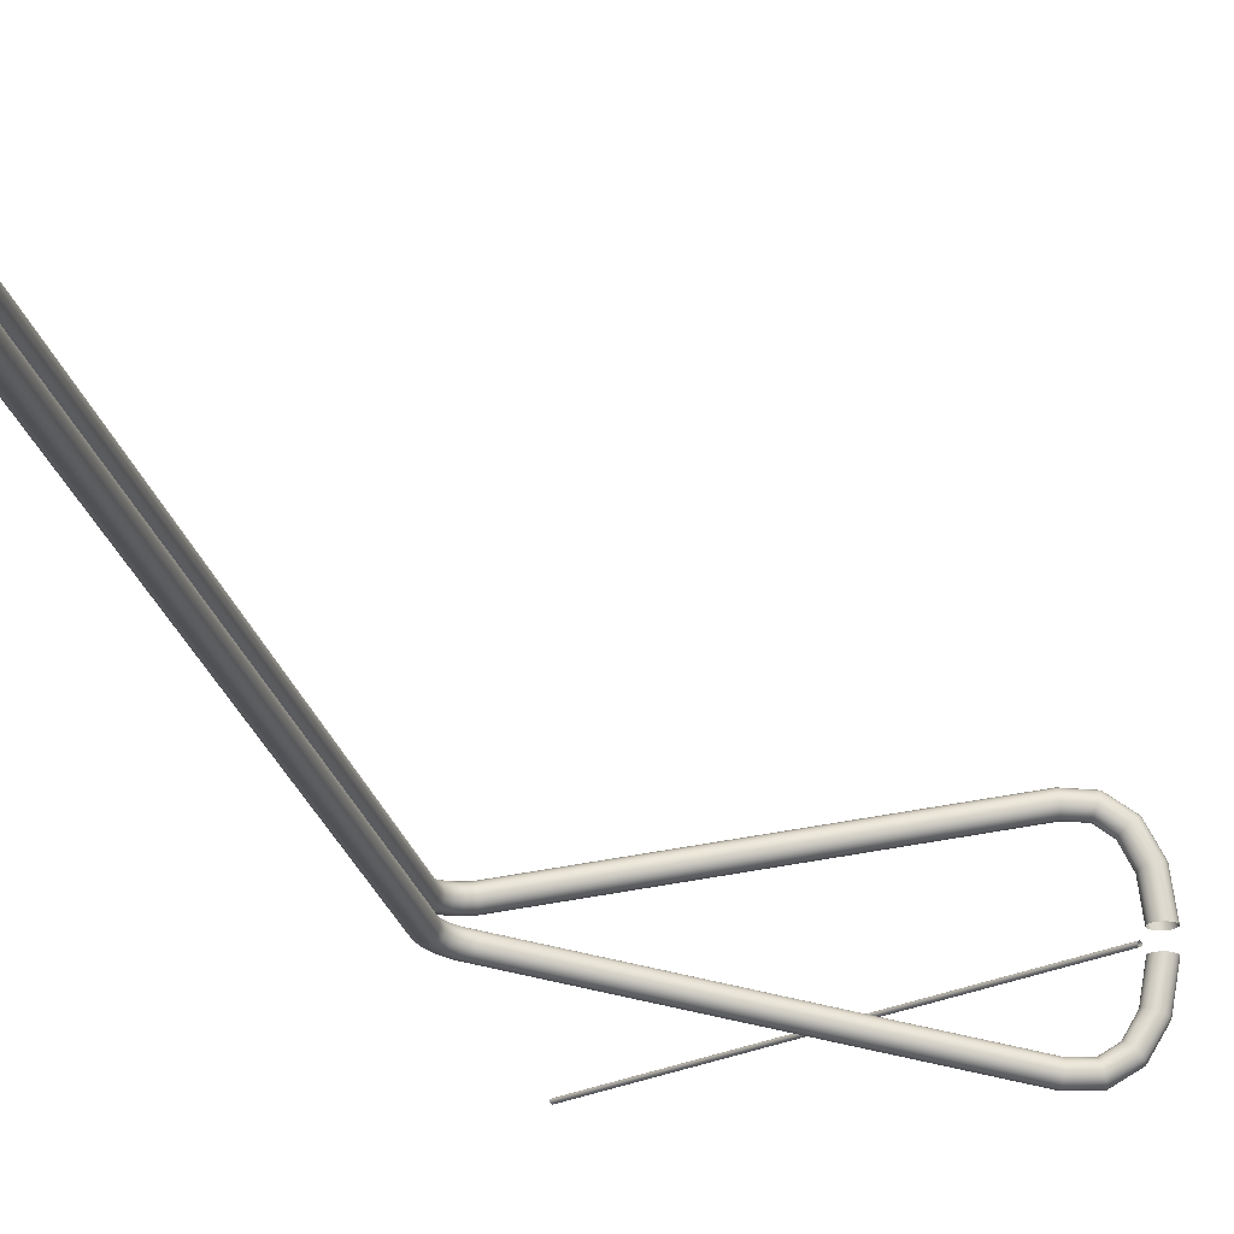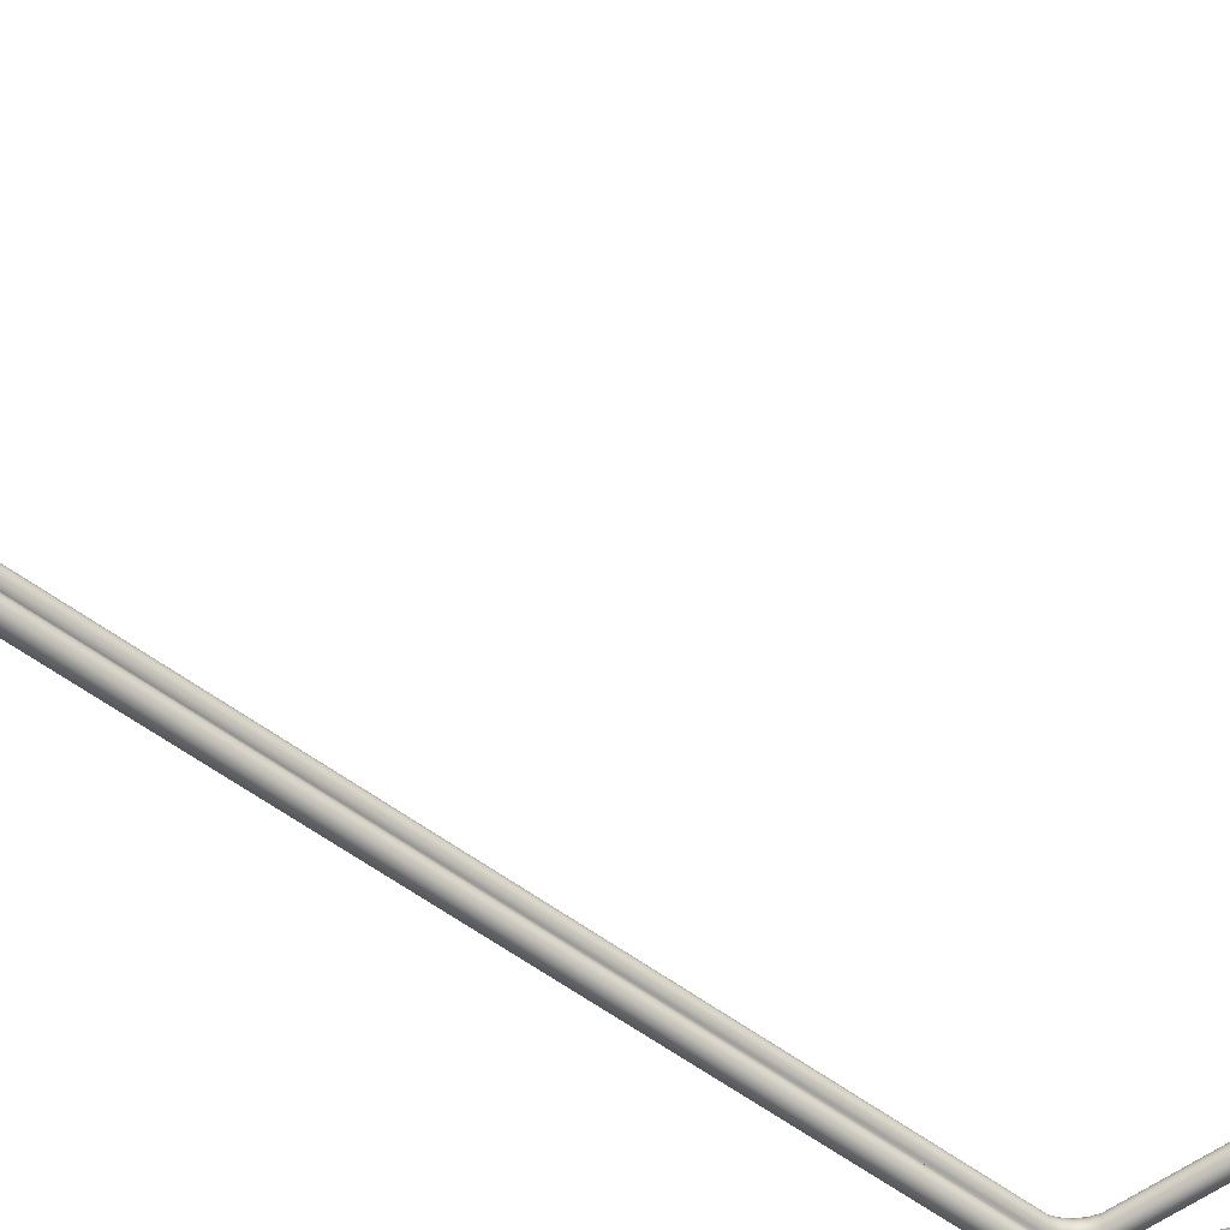
<metadata>
{"format":"obj","ext":"obj","renderer":"f3d","projection":"perspective","resolution":1024,"background":"white","views":[{"elev":-18.1,"azim":-169.8,"up":"+Y"},{"elev":-44.4,"azim":-132.9,"up":"+Y"}]}
</metadata>
<code>
o Ausleger_Semaphor_Ausleger.002
v -1.06 0.02278 0.5549
v -1.054 0.02263 0.563
v -1.046 0.02244 0.5685
v -1.037 0.02223 0.5704
v -1.027 0.02203 0.5685
v -1.019 0.02187 0.563
v -1.014 0.02178 0.5549
v -1.012 0.02178 0.5454
v -1.014 0.02185 0.5358
v -1.019 0.022 0.5277
v -1.027 0.02219 0.5223
v -1.037 0.02241 0.5204
v -1.046 0.02261 0.5223
v -1.054 0.02276 0.5277
v -1.06 0.02285 0.5358
v -1.062 0.02286 0.5454
v -1.045 0.1182 0.5517
v -1.04 0.1171 0.5598
v -1.032 0.115 0.5653
v -1.023 0.1122 0.5673
v -1.014 0.109 0.5655
v -1.006 0.1061 0.5602
v -1.001 0.1037 0.5522
v -0.9997 0.1024 0.5427
v -1.002 0.1022 0.5331
v -1.007 0.1032 0.525
v -1.015 0.1053 0.5195
v -1.024 0.1082 0.5175
v -1.033 0.1113 0.5193
v -1.041 0.1143 0.5246
v -1.046 0.1166 0.5326
v -1.047 0.118 0.5421
v -1.008 0.1867 0.5418
v -1.004 0.1846 0.5501
v -0.9971 0.1802 0.5559
v -0.9898 0.1742 0.5584
v -0.9828 0.1676 0.5572
v -0.9771 0.1613 0.5524
v -0.9736 0.1563 0.5447
v -0.9728 0.1534 0.5355
v -0.9749 0.1529 0.526
v -0.9796 0.1551 0.5176
v -0.986 0.1595 0.5118
v -0.9933 0.1654 0.5093
v -1 0.1721 0.5106
v -1.006 0.1783 0.5154
v -1.01 0.1833 0.523
v -1.01 0.1863 0.5322
v -0.952 0.2244 0.5264
v -0.9487 0.2214 0.5351
v -0.945 0.2152 0.5417
v -0.9413 0.2069 0.5452
v -0.9384 0.1976 0.545
v -0.9365 0.1887 0.5413
v -0.9361 0.1817 0.5345
v -0.9372 0.1776 0.5257
v -0.9395 0.177 0.5163
v -0.9429 0.18 0.5076
v -0.9466 0.1862 0.501
v -0.9503 0.1945 0.4976
v -0.9532 0.2038 0.4977
v -0.955 0.2126 0.5014
v -0.9555 0.2196 0.5082
v -0.9544 0.2237 0.517
v -0.888 0.2269 0.5091
v -0.8858 0.2237 0.5181
v -0.8843 0.2173 0.5253
v -0.8839 0.2086 0.5297
v -0.8845 0.1989 0.5305
v -0.8861 0.1897 0.5277
v -0.8884 0.1824 0.5217
v -0.8911 0.1781 0.5133
v -0.8937 0.1775 0.504
v -0.896 0.1806 0.495
v -0.8974 0.187 0.4878
v -0.8978 0.1957 0.4834
v -0.8972 0.2054 0.4826
v -0.8957 0.2146 0.4854
v -0.8933 0.2219 0.4914
v -0.8907 0.2262 0.4998
v -0.06911 0.06042 0.2755
v -0.06604 0.05719 0.2842
v -0.06419 0.05073 0.2913
v -0.06384 0.04203 0.2957
v -0.06505 0.03241 0.2967
v -0.06763 0.02333 0.2942
v -0.07118 0.01617 0.2886
v -0.07518 0.01204 0.2808
v -0.07901 0.01155 0.2718
v -0.08208 0.01477 0.2631
v -0.08393 0.02123 0.2561
v -0.08428 0.02993 0.2517
v -0.08307 0.03956 0.2506
v -0.08049 0.04864 0.2531
v -0.07694 0.05579 0.2587
v -0.07294 0.05993 0.2666
v -0.04747 0.0575 0.2634
v -0.0422 0.05392 0.2707
v -0.0385 0.04717 0.2767
v -0.03692 0.03827 0.2804
v -0.03771 0.02858 0.2812
v -0.04075 0.01957 0.279
v -0.04557 0.01262 0.2741
v -0.05145 0.008786 0.2674
v -0.05748 0.008645 0.2597
v -0.06275 0.01222 0.2523
v -0.06645 0.01897 0.2463
v -0.06803 0.02787 0.2427
v -0.06724 0.03756 0.2419
v -0.0642 0.04657 0.2441
v -0.05938 0.05352 0.2489
v -0.0535 0.05736 0.2557
v -0.02851 0.05444 0.2431
v -0.02149 0.05058 0.2487
v -0.01643 0.0436 0.2533
v -0.01411 0.03458 0.2562
v -0.01487 0.02489 0.2569
v -0.01861 0.016 0.2555
v -0.02474 0.009262 0.252
v -0.03235 0.005709 0.247
v -0.04026 0.005879 0.2413
v -0.04728 0.009746 0.2358
v -0.05234 0.01672 0.2312
v -0.05466 0.02574 0.2283
v -0.0539 0.03544 0.2275
v -0.05016 0.04433 0.229
v -0.04403 0.05106 0.2325
v -0.03642 0.05461 0.2374
v -0.0152 0.05135 0.2182
v -0.007055 0.04721 0.2217
v -0.001165 0.04003 0.2247
v 0.00158 0.03091 0.2267
v 0.000762 0.02123 0.2276
v -0.003496 0.01246 0.2271
v -0.01054 0.005952 0.2254
v -0.01931 0.002682 0.2226
v -0.02846 0.003153 0.2193
v -0.0366 0.007292 0.2159
v -0.04249 0.01447 0.2129
v -0.04523 0.02359 0.2108
v -0.04442 0.03327 0.2099
v -0.04016 0.04204 0.2104
v -0.03311 0.04855 0.2121
v -0.02434 0.05182 0.2149
v -0.01016 0.04842 0.1934
v -0.0015 0.04408 0.1945
v 0.004826 0.03673 0.1955
v 0.007854 0.02749 0.1964
v 0.007122 0.01778 0.1969
v 0.002742 0.009062 0.1969
v -0.00462 0.002673 0.1966
v -0.01384 0 0.1959
v -0.02352 0 0.1948
v -0.03218 0.004605 0.1937
v -0.03851 0.01195 0.1927
v -0.04154 0.02119 0.1918
v -0.04081 0.0309 0.1913
v -0.03643 0.03962 0.1913
v -0.02906 0.04601 0.1916
v -0.01984 0.0491 0.1924
v -0.01252 0.04891 -3.467
v -0.003799 0.04454 -3.467
v 0.00258 0.03716 -3.467
v 0.005649 0.0279 -3.467
v 0.004941 0.01817 -3.467
v 0.000564 0.009451 -3.467
v -0.006816 0.003073 -3.467
v -0.01607 0 -3.467
v -0.0258 0.000711 -3.467
v -0.03452 0.005088 -3.467
v -0.0409 0.01247 -3.467
v -0.04397 0.02173 -3.467
v -0.04326 0.03146 -3.467
v -0.03888 0.04017 -3.467
v -0.0315 0.04655 -3.467
v -0.02225 0.04962 -3.467
v -1.06 -0.02278 0.5549
v -1.054 -0.02263 0.563
v -1.046 -0.02244 0.5685
v -1.037 -0.02223 0.5704
v -1.027 -0.02203 0.5685
v -1.019 -0.02187 0.563
v -1.014 -0.02178 0.5549
v -1.012 -0.02178 0.5454
v -1.014 -0.02185 0.5358
v -1.019 -0.022 0.5277
v -1.027 -0.02219 0.5223
v -1.037 -0.02241 0.5204
v -1.046 -0.02261 0.5223
v -1.054 -0.02276 0.5277
v -1.06 -0.02285 0.5358
v -1.062 -0.02286 0.5454
v -1.045 -0.1182 0.5517
v -1.04 -0.1171 0.5598
v -1.032 -0.115 0.5653
v -1.023 -0.1122 0.5673
v -1.014 -0.109 0.5655
v -1.006 -0.1061 0.5602
v -1.001 -0.1037 0.5522
v -0.9997 -0.1024 0.5427
v -1.002 -0.1022 0.5331
v -1.007 -0.1032 0.525
v -1.015 -0.1053 0.5195
v -1.024 -0.1082 0.5175
v -1.033 -0.1113 0.5193
v -1.041 -0.1143 0.5246
v -1.046 -0.1166 0.5326
v -1.047 -0.118 0.5421
v -1.008 -0.1867 0.5418
v -1.004 -0.1846 0.5501
v -0.9971 -0.1802 0.5559
v -0.9898 -0.1742 0.5584
v -0.9828 -0.1676 0.5572
v -0.9771 -0.1613 0.5524
v -0.9736 -0.1563 0.5447
v -0.9728 -0.1534 0.5355
v -0.9749 -0.1529 0.526
v -0.9796 -0.1551 0.5176
v -0.986 -0.1595 0.5118
v -0.9933 -0.1654 0.5093
v -1 -0.1721 0.5106
v -1.006 -0.1783 0.5154
v -1.01 -0.1833 0.523
v -1.01 -0.1863 0.5322
v -0.952 -0.2244 0.5264
v -0.9487 -0.2214 0.5351
v -0.945 -0.2152 0.5417
v -0.9413 -0.2069 0.5452
v -0.9384 -0.1976 0.545
v -0.9365 -0.1887 0.5413
v -0.9361 -0.1817 0.5345
v -0.9372 -0.1776 0.5257
v -0.9395 -0.177 0.5163
v -0.9429 -0.18 0.5076
v -0.9466 -0.1862 0.501
v -0.9503 -0.1945 0.4976
v -0.9532 -0.2038 0.4977
v -0.955 -0.2126 0.5014
v -0.9555 -0.2196 0.5082
v -0.9544 -0.2237 0.517
v -0.888 -0.2269 0.5091
v -0.8858 -0.2237 0.5181
v -0.8843 -0.2173 0.5253
v -0.8839 -0.2086 0.5297
v -0.8845 -0.1989 0.5305
v -0.8861 -0.1897 0.5277
v -0.8884 -0.1824 0.5217
v -0.8911 -0.1781 0.5133
v -0.8937 -0.1775 0.504
v -0.896 -0.1806 0.495
v -0.8974 -0.187 0.4878
v -0.8978 -0.1957 0.4834
v -0.8972 -0.2054 0.4826
v -0.8957 -0.2146 0.4854
v -0.8933 -0.2219 0.4914
v -0.8907 -0.2262 0.4998
v -0.06911 -0.06042 0.2755
v -0.06604 -0.05719 0.2842
v -0.06419 -0.05073 0.2913
v -0.06384 -0.04203 0.2957
v -0.06505 -0.03241 0.2967
v -0.06763 -0.02333 0.2942
v -0.07118 -0.01617 0.2886
v -0.07518 -0.01204 0.2808
v -0.07901 -0.01155 0.2718
v -0.08208 -0.01477 0.2631
v -0.08393 -0.02123 0.2561
v -0.08428 -0.02993 0.2517
v -0.08307 -0.03956 0.2506
v -0.08049 -0.04864 0.2531
v -0.07694 -0.05579 0.2587
v -0.07294 -0.05993 0.2666
v -0.04747 -0.0575 0.2634
v -0.0422 -0.05392 0.2707
v -0.0385 -0.04717 0.2767
v -0.03692 -0.03827 0.2804
v -0.03771 -0.02858 0.2812
v -0.04075 -0.01957 0.279
v -0.04557 -0.01262 0.2741
v -0.05145 -0.008786 0.2674
v -0.05748 -0.008645 0.2597
v -0.06275 -0.01222 0.2523
v -0.06645 -0.01897 0.2463
v -0.06803 -0.02787 0.2427
v -0.06724 -0.03756 0.2419
v -0.0642 -0.04657 0.2441
v -0.05938 -0.05352 0.2489
v -0.0535 -0.05736 0.2557
v -0.02851 -0.05444 0.2431
v -0.02149 -0.05058 0.2487
v -0.01643 -0.0436 0.2533
v -0.01411 -0.03458 0.2562
v -0.01487 -0.02489 0.2569
v -0.01861 -0.016 0.2555
v -0.02474 -0.009262 0.252
v -0.03235 -0.005709 0.247
v -0.04026 -0.005879 0.2413
v -0.04728 -0.009746 0.2358
v -0.05234 -0.01672 0.2312
v -0.05466 -0.02574 0.2283
v -0.0539 -0.03544 0.2275
v -0.05016 -0.04433 0.229
v -0.04403 -0.05106 0.2325
v -0.03642 -0.05461 0.2374
v -0.0152 -0.05135 0.2182
v -0.007055 -0.04721 0.2217
v -0.001165 -0.04003 0.2247
v 0.00158 -0.03091 0.2267
v 0.000762 -0.02123 0.2276
v -0.003496 -0.01246 0.2271
v -0.01054 -0.005952 0.2254
v -0.01931 -0.002682 0.2226
v -0.02846 -0.003153 0.2193
v -0.0366 -0.007292 0.2159
v -0.04249 -0.01447 0.2129
v -0.04523 -0.02359 0.2108
v -0.04442 -0.03327 0.2099
v -0.04016 -0.04204 0.2104
v -0.03311 -0.04855 0.2121
v -0.02434 -0.05182 0.2149
v -0.01016 -0.04842 0.1934
v -0.0015 -0.04408 0.1945
v 0.004826 -0.03673 0.1955
v 0.007854 -0.02749 0.1964
v 0.007122 -0.01778 0.1969
v 0.002742 -0.009062 0.1969
v -0.00462 -0.002673 0.1966
v -0.03218 -0.004605 0.1937
v -0.03851 -0.01195 0.1927
v -0.04154 -0.02119 0.1918
v -0.04081 -0.0309 0.1913
v -0.03643 -0.03962 0.1913
v -0.02906 -0.04601 0.1916
v -0.01984 -0.0491 0.1924
v -0.01252 -0.04891 -3.467
v -0.003799 -0.04454 -3.467
v 0.00258 -0.03716 -3.467
v 0.005649 -0.0279 -3.467
v 0.004941 -0.01817 -3.467
v 0.000564 -0.009451 -3.467
v -0.006816 -0.003073 -3.467
v -0.0258 -0.000711 -3.467
v -0.03452 -0.005088 -3.467
v -0.0409 -0.01247 -3.467
v -0.04397 -0.02173 -3.467
v -0.04326 -0.03146 -3.467
v -0.03888 -0.04017 -3.467
v -0.0315 -0.04655 -3.467
v -0.02225 -0.04962 -3.467
f 1 32 16
f 18 1 2
f 19 2 3
f 20 3 4
f 21 4 5
f 22 5 6
f 23 6 7
f 24 7 8
f 25 8 9
f 10 25 9
f 11 26 10
f 12 27 11
f 13 28 12
f 14 29 13
f 15 30 14
f 16 31 15
f 17 48 32
f 34 17 18
f 35 18 19
f 36 19 20
f 37 20 21
f 38 21 22
f 39 22 23
f 40 23 24
f 41 24 25
f 26 41 25
f 27 42 26
f 28 43 27
f 29 44 28
f 30 45 29
f 31 46 30
f 32 47 31
f 49 48 33
f 50 33 34
f 51 34 35
f 52 35 36
f 53 36 37
f 54 37 38
f 55 38 39
f 56 39 40
f 41 56 40
f 42 57 41
f 43 58 42
f 44 59 43
f 45 60 44
f 46 61 45
f 47 62 46
f 48 63 47
f 65 64 49
f 50 65 49
f 51 66 50
f 52 67 51
f 53 68 52
f 54 69 53
f 55 70 54
f 56 71 55
f 57 72 56
f 74 57 58
f 75 58 59
f 76 59 60
f 77 60 61
f 78 61 62
f 79 62 63
f 80 63 64
f 65 96 80
f 66 81 65
f 67 82 66
f 68 83 67
f 69 84 68
f 70 85 69
f 71 86 70
f 88 71 72
f 89 72 73
f 90 73 74
f 91 74 75
f 92 75 76
f 93 76 77
f 94 77 78
f 95 78 79
f 80 95 79
f 81 112 96
f 82 97 81
f 99 82 83
f 100 83 84
f 101 84 85
f 102 85 86
f 103 86 87
f 104 87 88
f 105 88 89
f 106 89 90
f 91 106 90
f 92 107 91
f 93 108 92
f 94 109 93
f 95 110 94
f 96 111 95
f 113 112 97
f 114 97 98
f 115 98 99
f 116 99 100
f 117 100 101
f 102 117 101
f 103 118 102
f 104 119 103
f 105 120 104
f 106 121 105
f 107 122 106
f 108 123 107
f 109 124 108
f 126 109 110
f 127 110 111
f 128 111 112
f 113 144 128
f 114 129 113
f 115 130 114
f 132 115 116
f 133 116 117
f 134 117 118
f 135 118 119
f 136 119 120
f 137 120 121
f 138 121 122
f 139 122 123
f 124 139 123
f 125 140 124
f 126 141 125
f 127 142 126
f 128 143 127
f 145 144 129
f 146 129 130
f 131 146 130
f 132 147 131
f 133 148 132
f 134 149 133
f 135 150 134
f 136 151 135
f 137 152 136
f 138 153 137
f 155 138 139
f 156 139 140
f 157 140 141
f 158 141 142
f 159 142 143
f 160 143 144
f 161 160 145
f 162 145 146
f 163 146 147
f 164 147 148
f 165 148 149
f 166 149 150
f 151 166 150
f 152 167 151
f 153 168 152
f 154 169 153
f 155 170 154
f 156 171 155
f 157 172 156
f 158 173 157
f 175 158 159
f 176 159 160
f 177 208 193
f 177 194 178
f 178 195 179
f 179 196 180
f 180 197 181
f 181 198 182
f 182 199 183
f 183 200 184
f 184 201 185
f 186 201 202
f 187 202 203
f 188 203 204
f 189 204 205
f 190 205 206
f 191 206 207
f 192 207 208
f 193 224 209
f 193 210 194
f 194 211 195
f 195 212 196
f 196 213 197
f 197 214 198
f 198 215 199
f 199 216 200
f 200 217 201
f 202 217 218
f 203 218 219
f 204 219 220
f 205 220 221
f 206 221 222
f 207 222 223
f 208 223 224
f 224 225 209
f 209 226 210
f 210 227 211
f 211 228 212
f 212 229 213
f 213 230 214
f 214 231 215
f 215 232 216
f 217 232 233
f 218 233 234
f 219 234 235
f 220 235 236
f 221 236 237
f 222 237 238
f 223 238 239
f 224 239 240
f 240 241 225
f 226 241 242
f 227 242 243
f 228 243 244
f 229 244 245
f 230 245 246
f 231 246 247
f 232 247 248
f 233 248 249
f 233 250 234
f 234 251 235
f 235 252 236
f 236 253 237
f 237 254 238
f 238 255 239
f 239 256 240
f 241 272 257
f 242 257 258
f 243 258 259
f 244 259 260
f 245 260 261
f 246 261 262
f 247 262 263
f 247 264 248
f 248 265 249
f 249 266 250
f 250 267 251
f 251 268 252
f 252 269 253
f 253 270 254
f 254 271 255
f 256 271 272
f 257 288 273
f 258 273 274
f 258 275 259
f 259 276 260
f 260 277 261
f 261 278 262
f 262 279 263
f 263 280 264
f 264 281 265
f 265 282 266
f 267 282 283
f 268 283 284
f 269 284 285
f 270 285 286
f 271 286 287
f 272 287 288
f 288 289 273
f 273 290 274
f 274 291 275
f 275 292 276
f 276 293 277
f 278 293 294
f 279 294 295
f 280 295 296
f 281 296 297
f 282 297 298
f 283 298 299
f 284 299 300
f 285 300 301
f 285 302 286
f 286 303 287
f 287 304 288
f 289 320 305
f 290 305 306
f 291 306 307
f 291 308 292
f 292 309 293
f 293 310 294
f 294 311 295
f 295 312 296
f 296 313 297
f 297 314 298
f 298 315 299
f 300 315 316
f 301 316 317
f 302 317 318
f 303 318 319
f 304 319 320
f 320 321 305
f 305 322 306
f 307 322 323
f 308 323 324
f 309 324 325
f 310 325 326
f 311 326 327
f 312 327 152
f 313 152 153
f 314 153 328
f 314 329 315
f 315 330 316
f 316 331 317
f 317 332 318
f 318 333 319
f 319 334 320
f 334 335 321
f 321 336 322
f 322 337 323
f 323 338 324
f 324 339 325
f 325 340 326
f 327 340 341
f 152 341 168
f 153 168 342
f 328 342 343
f 329 343 344
f 330 344 345
f 331 345 346
f 332 346 347
f 332 348 333
f 333 349 334
f 1 17 32
f 18 17 1
f 19 18 2
f 20 19 3
f 21 20 4
f 22 21 5
f 23 22 6
f 24 23 7
f 25 24 8
f 10 26 25
f 11 27 26
f 12 28 27
f 13 29 28
f 14 30 29
f 15 31 30
f 16 32 31
f 17 33 48
f 34 33 17
f 35 34 18
f 36 35 19
f 37 36 20
f 38 37 21
f 39 38 22
f 40 39 23
f 41 40 24
f 26 42 41
f 27 43 42
f 28 44 43
f 29 45 44
f 30 46 45
f 31 47 46
f 32 48 47
f 49 64 48
f 50 49 33
f 51 50 34
f 52 51 35
f 53 52 36
f 54 53 37
f 55 54 38
f 56 55 39
f 41 57 56
f 42 58 57
f 43 59 58
f 44 60 59
f 45 61 60
f 46 62 61
f 47 63 62
f 48 64 63
f 65 80 64
f 50 66 65
f 51 67 66
f 52 68 67
f 53 69 68
f 54 70 69
f 55 71 70
f 56 72 71
f 57 73 72
f 74 73 57
f 75 74 58
f 76 75 59
f 77 76 60
f 78 77 61
f 79 78 62
f 80 79 63
f 65 81 96
f 66 82 81
f 67 83 82
f 68 84 83
f 69 85 84
f 70 86 85
f 71 87 86
f 88 87 71
f 89 88 72
f 90 89 73
f 91 90 74
f 92 91 75
f 93 92 76
f 94 93 77
f 95 94 78
f 80 96 95
f 81 97 112
f 82 98 97
f 99 98 82
f 100 99 83
f 101 100 84
f 102 101 85
f 103 102 86
f 104 103 87
f 105 104 88
f 106 105 89
f 91 107 106
f 92 108 107
f 93 109 108
f 94 110 109
f 95 111 110
f 96 112 111
f 113 128 112
f 114 113 97
f 115 114 98
f 116 115 99
f 117 116 100
f 102 118 117
f 103 119 118
f 104 120 119
f 105 121 120
f 106 122 121
f 107 123 122
f 108 124 123
f 109 125 124
f 126 125 109
f 127 126 110
f 128 127 111
f 113 129 144
f 114 130 129
f 115 131 130
f 132 131 115
f 133 132 116
f 134 133 117
f 135 134 118
f 136 135 119
f 137 136 120
f 138 137 121
f 139 138 122
f 124 140 139
f 125 141 140
f 126 142 141
f 127 143 142
f 128 144 143
f 145 160 144
f 146 145 129
f 131 147 146
f 132 148 147
f 133 149 148
f 134 150 149
f 135 151 150
f 136 152 151
f 137 153 152
f 138 154 153
f 155 154 138
f 156 155 139
f 157 156 140
f 158 157 141
f 159 158 142
f 160 159 143
f 161 176 160
f 162 161 145
f 163 162 146
f 164 163 147
f 165 164 148
f 166 165 149
f 151 167 166
f 152 168 167
f 153 169 168
f 154 170 169
f 155 171 170
f 156 172 171
f 157 173 172
f 158 174 173
f 175 174 158
f 176 175 159
f 177 192 208
f 177 193 194
f 178 194 195
f 179 195 196
f 180 196 197
f 181 197 198
f 182 198 199
f 183 199 200
f 184 200 201
f 186 185 201
f 187 186 202
f 188 187 203
f 189 188 204
f 190 189 205
f 191 190 206
f 192 191 207
f 193 208 224
f 193 209 210
f 194 210 211
f 195 211 212
f 196 212 213
f 197 213 214
f 198 214 215
f 199 215 216
f 200 216 217
f 202 201 217
f 203 202 218
f 204 203 219
f 205 204 220
f 206 205 221
f 207 206 222
f 208 207 223
f 224 240 225
f 209 225 226
f 210 226 227
f 211 227 228
f 212 228 229
f 213 229 230
f 214 230 231
f 215 231 232
f 217 216 232
f 218 217 233
f 219 218 234
f 220 219 235
f 221 220 236
f 222 221 237
f 223 222 238
f 224 223 239
f 240 256 241
f 226 225 241
f 227 226 242
f 228 227 243
f 229 228 244
f 230 229 245
f 231 230 246
f 232 231 247
f 233 232 248
f 233 249 250
f 234 250 251
f 235 251 252
f 236 252 253
f 237 253 254
f 238 254 255
f 239 255 256
f 241 256 272
f 242 241 257
f 243 242 258
f 244 243 259
f 245 244 260
f 246 245 261
f 247 246 262
f 247 263 264
f 248 264 265
f 249 265 266
f 250 266 267
f 251 267 268
f 252 268 269
f 253 269 270
f 254 270 271
f 256 255 271
f 257 272 288
f 258 257 273
f 258 274 275
f 259 275 276
f 260 276 277
f 261 277 278
f 262 278 279
f 263 279 280
f 264 280 281
f 265 281 282
f 267 266 282
f 268 267 283
f 269 268 284
f 270 269 285
f 271 270 286
f 272 271 287
f 288 304 289
f 273 289 290
f 274 290 291
f 275 291 292
f 276 292 293
f 278 277 293
f 279 278 294
f 280 279 295
f 281 280 296
f 282 281 297
f 283 282 298
f 284 283 299
f 285 284 300
f 285 301 302
f 286 302 303
f 287 303 304
f 289 304 320
f 290 289 305
f 291 290 306
f 291 307 308
f 292 308 309
f 293 309 310
f 294 310 311
f 295 311 312
f 296 312 313
f 297 313 314
f 298 314 315
f 300 299 315
f 301 300 316
f 302 301 317
f 303 302 318
f 304 303 319
f 320 334 321
f 305 321 322
f 307 306 322
f 308 307 323
f 309 308 324
f 310 309 325
f 311 310 326
f 312 311 327
f 313 312 152
f 314 313 153
f 314 328 329
f 315 329 330
f 316 330 331
f 317 331 332
f 318 332 333
f 319 333 334
f 334 349 335
f 321 335 336
f 322 336 337
f 323 337 338
f 324 338 339
f 325 339 340
f 327 326 340
f 152 327 341
f 328 153 342
f 329 328 343
f 330 329 344
f 331 330 345
f 332 331 346
f 332 347 348
f 333 348 349
o Abspannseil_Abspannseil.001
v -1.003 0.00433 0.5571
v -1.005 0.0025 0.5586
v -1.005 0 0.5591
v -1.005 -0.0025 0.5586
v -1.003 -0.00433 0.5571
v -1.002 -0.005 0.5551
v -1.001 -0.00433 0.5531
v -0.9994 -0.0025 0.5517
v -0.999 0 0.5511
v -0.9994 0.0025 0.5517
v -1.001 0.00433 0.5531
v -1.002 0.005 0.5551
v 0.004783 0.00433 1.307
v 0.003691 0.0025 1.308
v 0.003292 0 1.309
v 0.003691 -0.0025 1.308
v 0.004783 -0.00433 1.307
v 0.006275 -0.005 1.305
v 0.007767 -0.00433 1.303
v 0.008859 -0.0025 1.301
v 0.009258 0 1.301
v 0.008859 0.0025 1.301
v 0.007767 0.00433 1.303
v 0.006275 0.005 1.305
f 350 373 361
f 351 362 350
f 352 363 351
f 365 352 353
f 354 365 353
f 355 366 354
f 356 367 355
f 369 356 357
f 358 369 357
f 359 370 358
f 360 371 359
f 361 372 360
f 350 362 373
f 351 363 362
f 352 364 363
f 365 364 352
f 354 366 365
f 355 367 366
f 356 368 367
f 369 368 356
f 358 370 369
f 359 371 370
f 360 372 371
f 361 373 372

</code>
